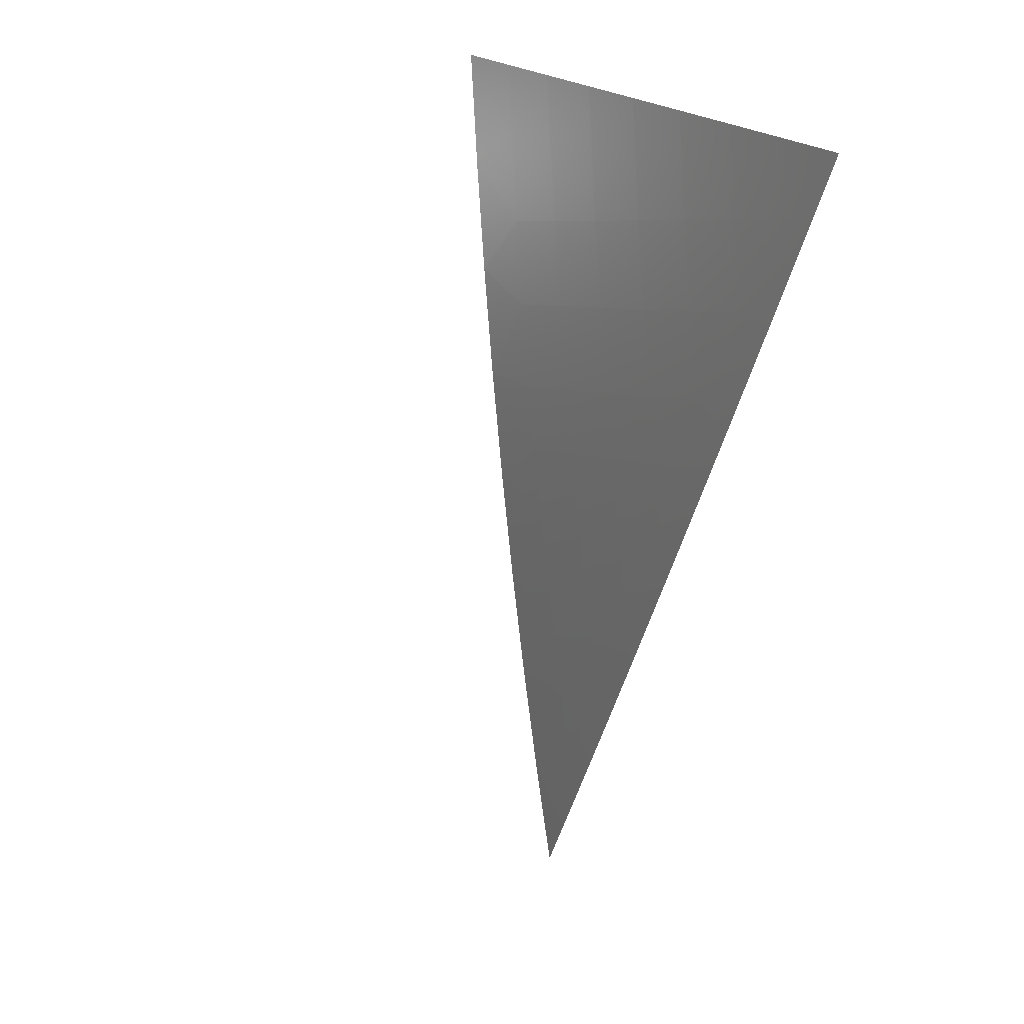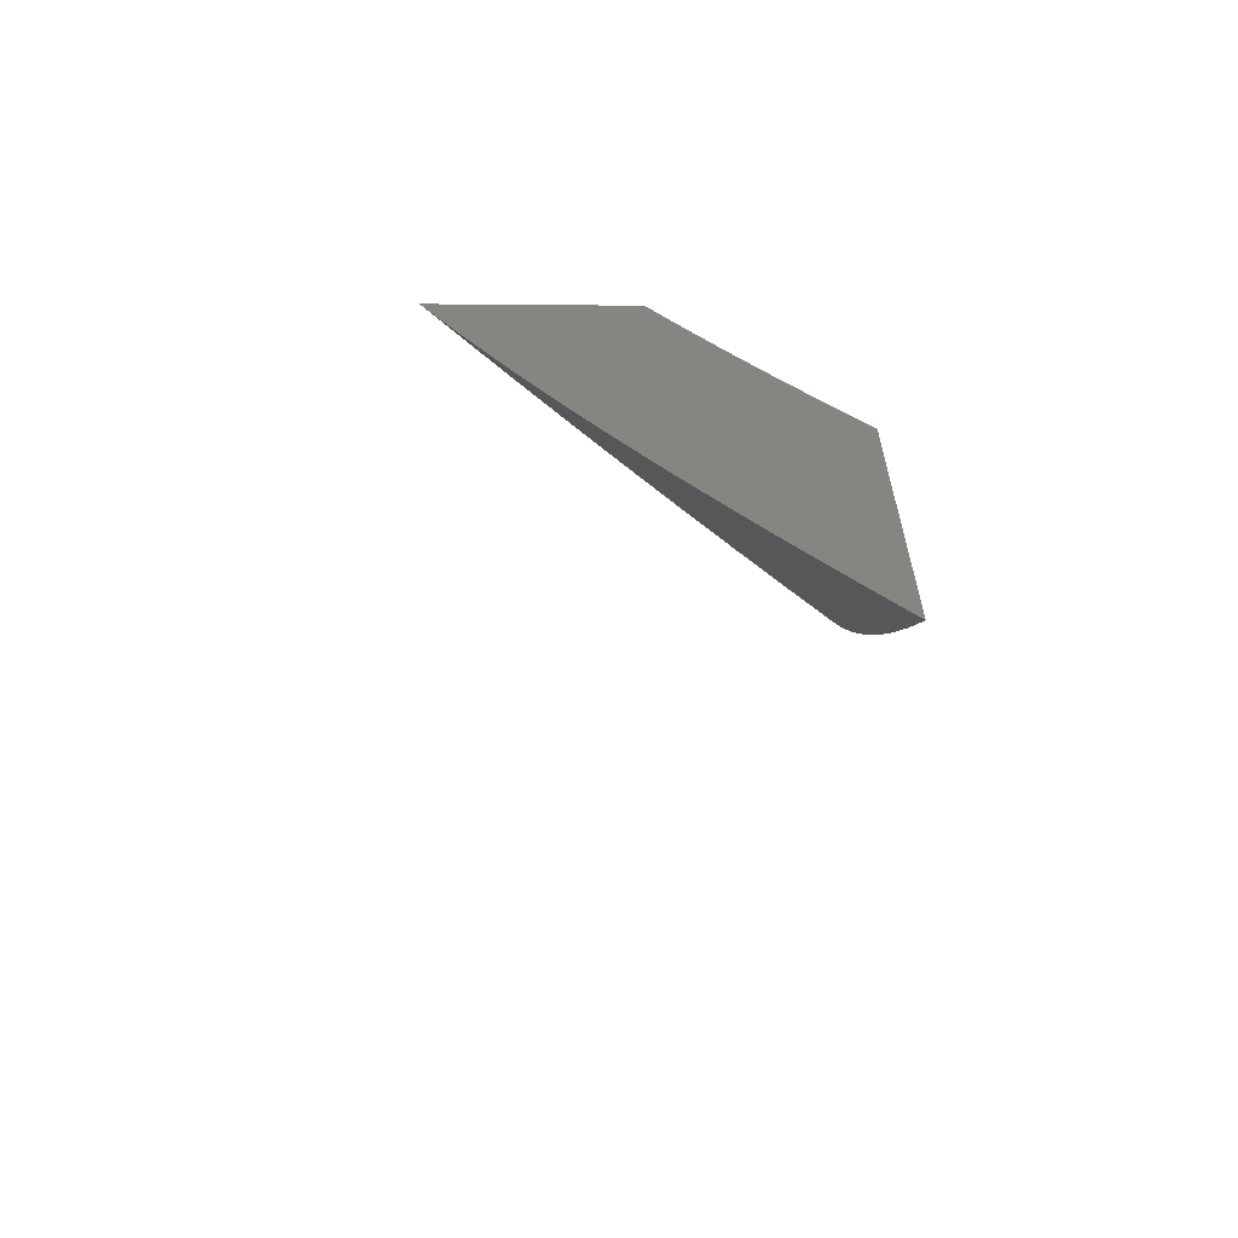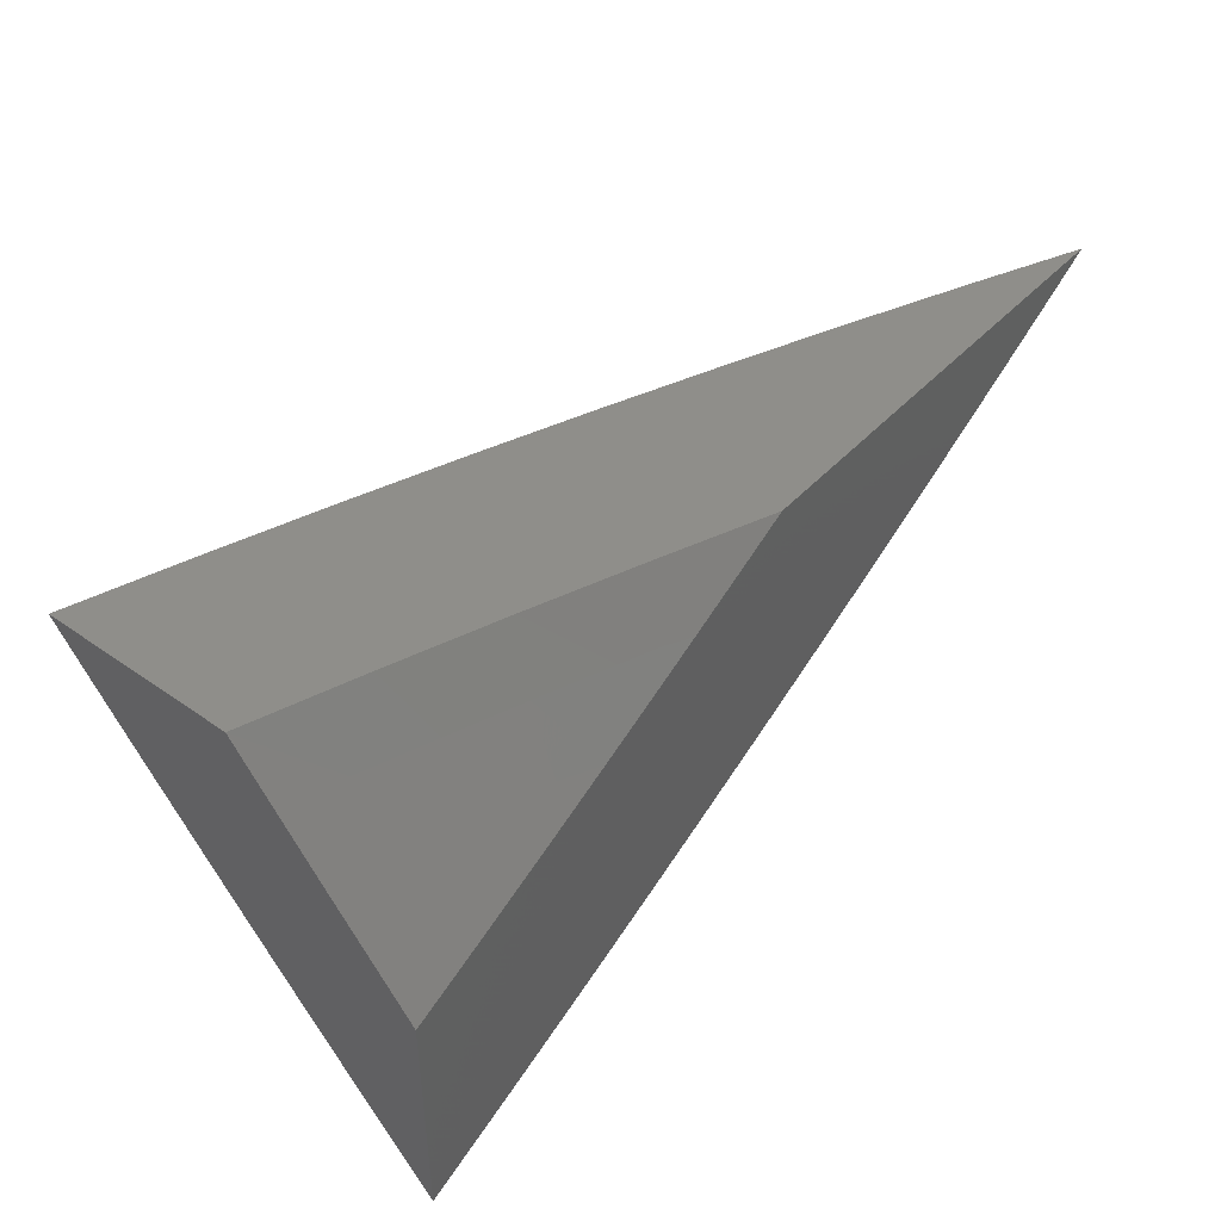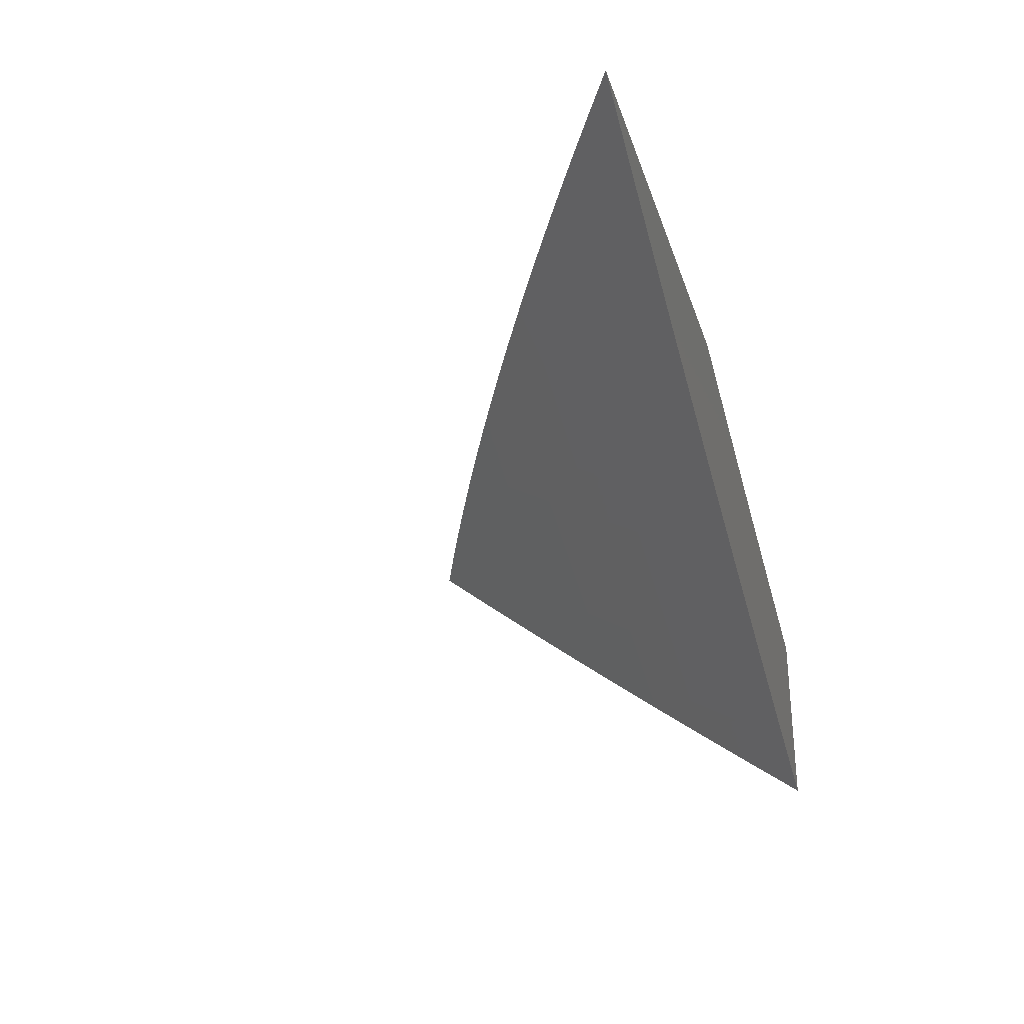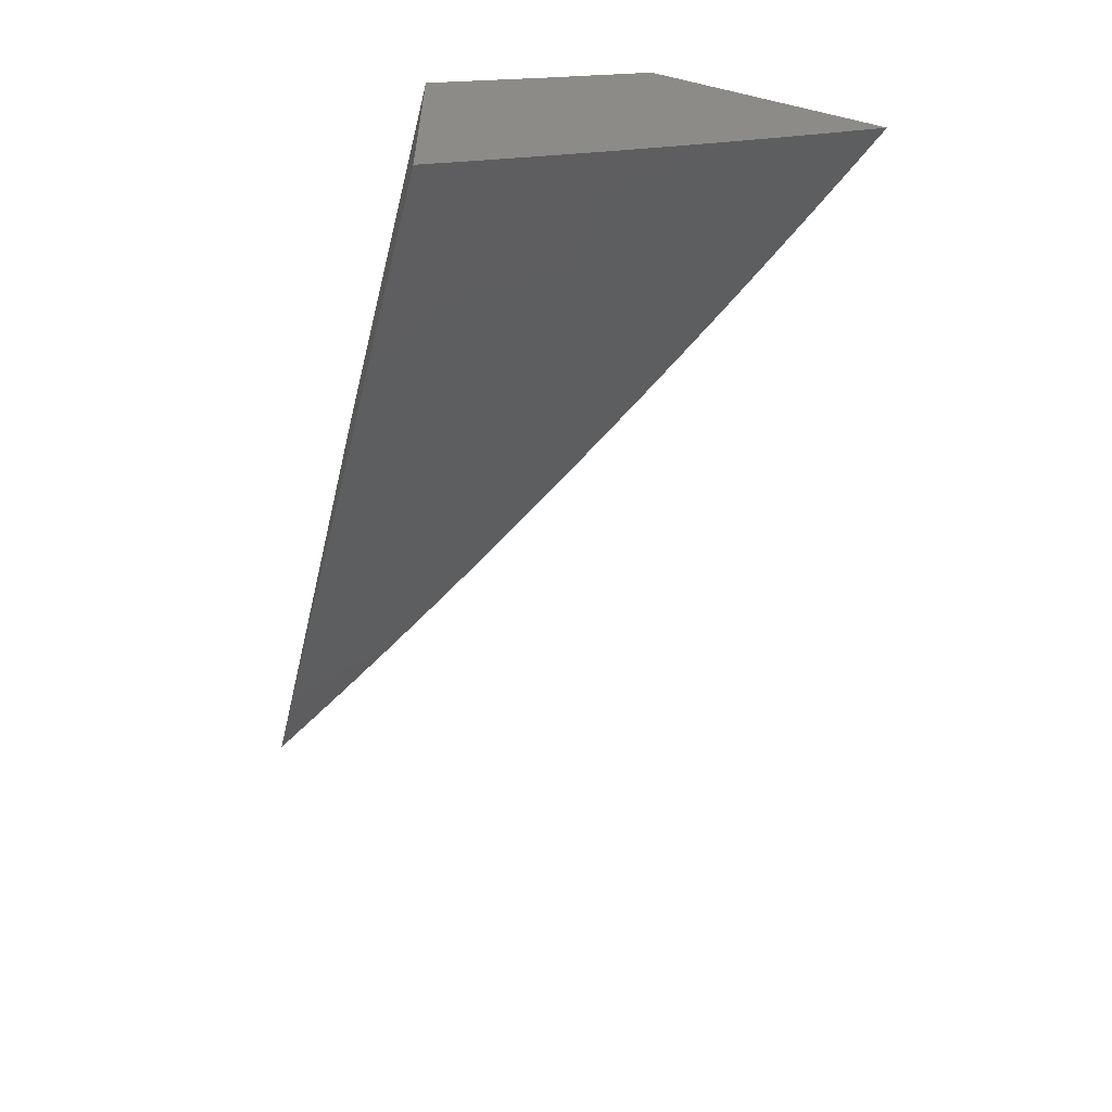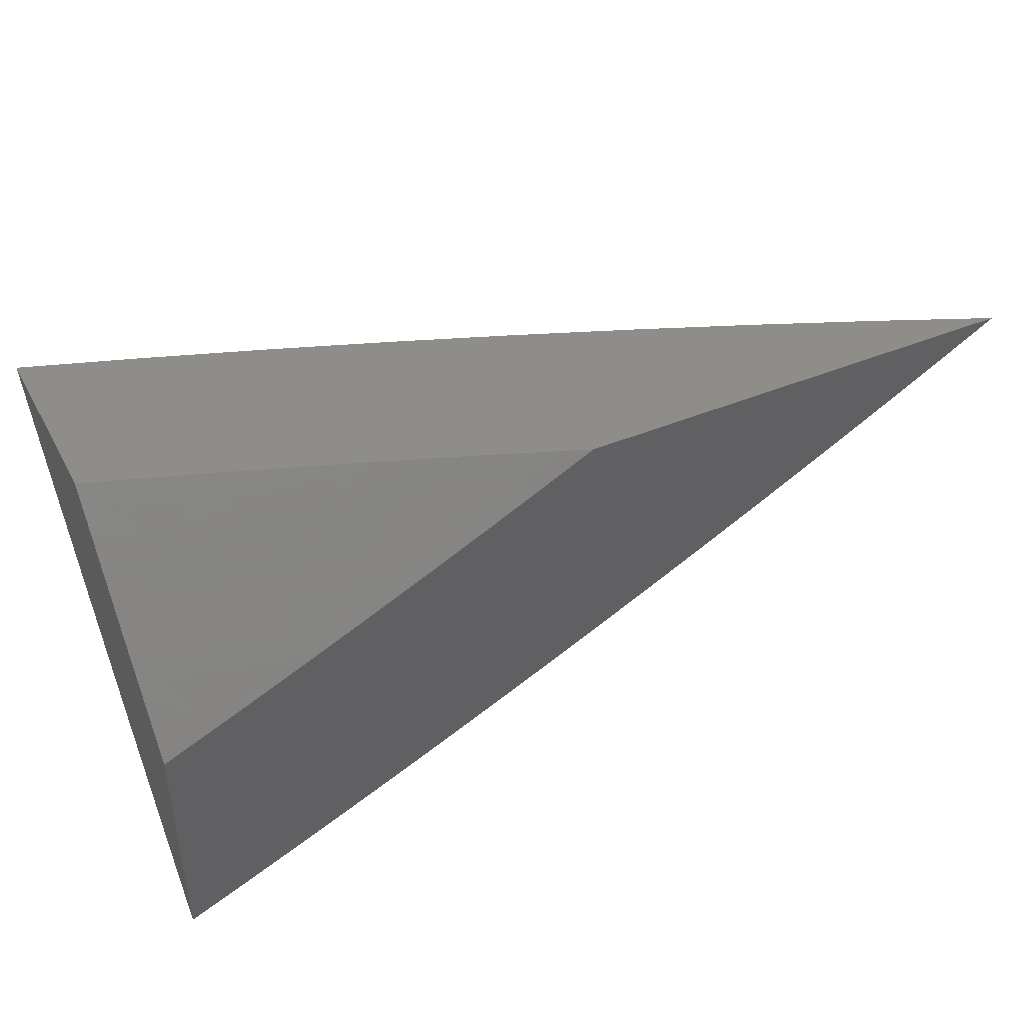
<metadata>
{"format":"stl","ext":"stl","renderer":"f3d","projection":"perspective","resolution":1024,"background":"white","views":[{"elev":-78.4,"azim":73.7,"up":"+Z"},{"elev":21.6,"azim":-88.2,"up":"+Y"},{"elev":44.5,"azim":129.3,"up":"+Z"},{"elev":-30.2,"azim":-73.1,"up":"+Y"},{"elev":-57.3,"azim":76.5,"up":"+Y"},{"elev":42.2,"azim":153.4,"up":"+Z"}]}
</metadata>
<code>
# stl→obj: 97 verts, 190 faces
v -3 -8.291 -7.053
v -3 -8.331 -7
v -3.068 -8.267 -7.053
v -3.105 -8.294 -7
v -3.149 -8.238 -7.053
v -3.21 -8.256 -7
v -3.23 -8.208 -7.053
v -3.315 -8.217 -7
v -3.311 -8.177 -7.053
v -3.374 -8.153 -7.053
v -3.359 -8.117 -7.106
v -3.422 -8.092 -7.106
v -3.407 -8.057 -7.158
v -3.469 -8.031 -7.158
v -3.421 -8 -7.221
v -3.473 -8 -7.195
v -3.524 -8 -7.168
v -3.531 -8.005 -7.158
v -3.575 -8 -7.141
v -3.547 -8.04 -7.106
v -3.609 -8.014 -7.106
v -3.562 -8.076 -7.053
v -3.625 -8.049 -7.053
v -3.625 -8.09 -7
v -3.688 -8.022 -7.053
v -3.727 -8.046 -7
v -3.728 -8 -7.058
v -3.779 -8 -7.029
v -3.829 -8 -7
v -3.419 -8.176 -7
v -3.437 -8.127 -7.053
v -3.484 -8.067 -7.106
v -3.522 -8.134 -7
v -3.5 -8.102 -7.053
v -3.678 -8 -7.086
v -3.627 -8 -7.114
v -3.392 -8.021 -7.21
v -3.369 -8 -7.247
v -3.329 -8.045 -7.21
v -3.314 -8.009 -7.262
v -3.267 -8.07 -7.21
v -3.252 -8.033 -7.262
v -3.187 -8.1 -7.21
v -3.173 -8.064 -7.262
v -3.108 -8.13 -7.21
v -3.094 -8.093 -7.262
v -3.028 -8.159 -7.21
v -3.014 -8.122 -7.262
v -3 -8.127 -7.263
v -3 -8.085 -7.315
v -3.08 -8.056 -7.314
v -3 -8.043 -7.366
v -3.065 -8.019 -7.366
v -3.053 -8 -7.394
v -3.106 -8 -7.371
v -3.159 -8.027 -7.314
v -3.317 -8 -7.273
v -3.264 -8 -7.298
v -3.212 -8 -7.322
v -3.159 -8 -7.347
v -3 -8 -7.417
v -3 -8.168 -7.211
v -3.041 -8.195 -7.158
v -3.122 -8.166 -7.158
v -3.202 -8.137 -7.158
v -3.282 -8.106 -7.158
v -3.344 -8.082 -7.158
v -3 -8.21 -7.158
v -3.055 -8.231 -7.106
v -3.135 -8.202 -7.106
v -3.216 -8.173 -7.106
v -3.296 -8.142 -7.106
v -3 -8.25 -7.106
v -3.41 -8 -7
v -3.308 -8.041 -7
v -3.359 -8 -7.026
v -3.308 -8 -7.051
v -3.286 -8.01 -7.049
v -3.257 -8 -7.077
v -3.25 -8.025 -7.049
v -3.206 -8 -7.101
v -3.184 -8.05 -7.049
v -3.171 -8.016 -7.099
v -3.106 -8.04 -7.099
v -3.155 -8 -7.126
v -3.104 -8 -7.15
v -3.092 -8.006 -7.148
v -3.052 -8 -7.173
v -3.027 -8.029 -7.148
v -3 -8 -7.197
v -3 -8.078 -7.099
v -3.04 -8.064 -7.099
v -3.053 -8.098 -7.049
v -3.119 -8.074 -7.049
v -3.103 -8.118 -7
v -3.206 -8.08 -7
v -3 -8.155 -7
f 1 2 3
f 3 2 4
f 3 4 5
f 5 4 6
f 5 6 7
f 7 6 8
f 7 8 9
f 9 8 10
f 9 10 11
f 11 10 12
f 11 12 13
f 13 12 14
f 13 14 15
f 15 14 16
f 16 14 17
f 17 14 18
f 17 18 19
f 19 18 20
f 19 20 21
f 21 20 22
f 21 22 23
f 23 22 24
f 23 24 25
f 25 24 26
f 25 26 27
f 27 26 28
f 28 26 29
f 8 30 10
f 10 30 31
f 10 31 12
f 12 31 32
f 12 32 14
f 14 32 18
f 30 33 31
f 31 33 34
f 31 34 32
f 32 34 20
f 32 20 18
f 34 33 22
f 22 33 24
f 27 35 25
f 25 35 23
f 23 35 21
f 21 35 36
f 21 36 19
f 13 15 37
f 37 15 38
f 37 38 39
f 39 38 40
f 39 40 41
f 41 40 42
f 41 42 43
f 43 42 44
f 43 44 45
f 45 44 46
f 45 46 47
f 47 46 48
f 47 48 49
f 49 48 50
f 50 48 51
f 50 51 52
f 52 51 53
f 52 53 54
f 54 53 55
f 55 53 51
f 55 51 56
f 56 51 46
f 56 46 44
f 38 57 40
f 40 57 58
f 40 58 42
f 42 58 59
f 42 59 44
f 44 59 56
f 59 60 56
f 56 60 55
f 54 61 52
f 49 62 47
f 47 62 63
f 47 63 45
f 45 63 64
f 45 64 43
f 43 64 65
f 43 65 41
f 41 65 66
f 41 66 39
f 39 66 67
f 39 67 37
f 37 67 13
f 62 68 63
f 63 68 69
f 63 69 64
f 64 69 70
f 64 70 65
f 65 70 71
f 65 71 66
f 66 71 72
f 66 72 67
f 67 72 11
f 67 11 13
f 68 73 69
f 69 73 3
f 69 3 70
f 70 3 5
f 70 5 71
f 71 5 7
f 71 7 72
f 72 7 9
f 72 9 11
f 73 1 3
f 46 51 48
f 22 20 34
f 74 75 76
f 76 75 77
f 77 75 78
f 77 78 79
f 79 78 80
f 79 80 81
f 81 80 82
f 81 82 83
f 83 82 84
f 83 84 85
f 85 84 86
f 86 84 87
f 86 87 88
f 88 87 89
f 88 89 90
f 90 89 91
f 91 89 92
f 91 92 93
f 93 92 94
f 93 94 95
f 95 94 96
f 96 94 82
f 96 82 80
f 78 75 80
f 80 75 96
f 95 97 93
f 93 97 91
f 85 81 83
f 87 84 89
f 89 84 92
f 82 94 84
f 84 94 92
f 61 54 90
f 90 54 55
f 90 55 60
f 60 59 90
f 90 59 58
f 90 58 88
f 88 58 57
f 88 57 86
f 86 57 38
f 86 38 85
f 85 38 15
f 85 15 81
f 81 15 16
f 81 16 79
f 79 16 17
f 79 17 77
f 77 17 19
f 77 19 76
f 76 19 36
f 76 36 74
f 74 36 35
f 74 35 27
f 27 28 74
f 74 28 29
f 29 26 74
f 74 26 24
f 74 24 75
f 75 24 33
f 75 33 96
f 96 33 30
f 96 30 95
f 95 30 8
f 95 8 97
f 97 8 6
f 97 6 4
f 4 2 97
f 2 1 97
f 97 1 73
f 97 73 68
f 97 68 91
f 91 68 62
f 91 62 49
f 91 49 90
f 90 49 50
f 90 50 52
f 52 61 90

</code>
